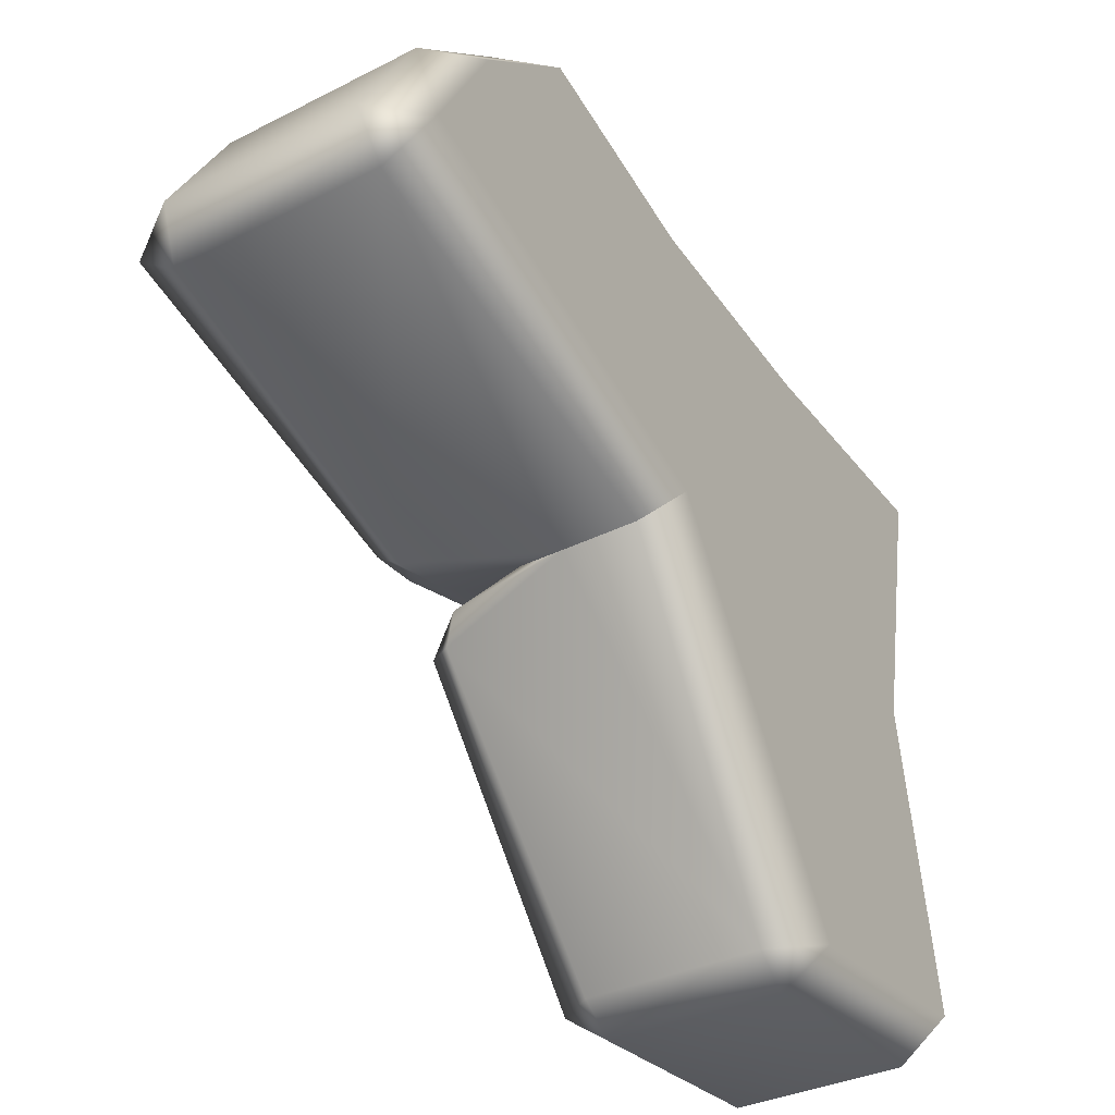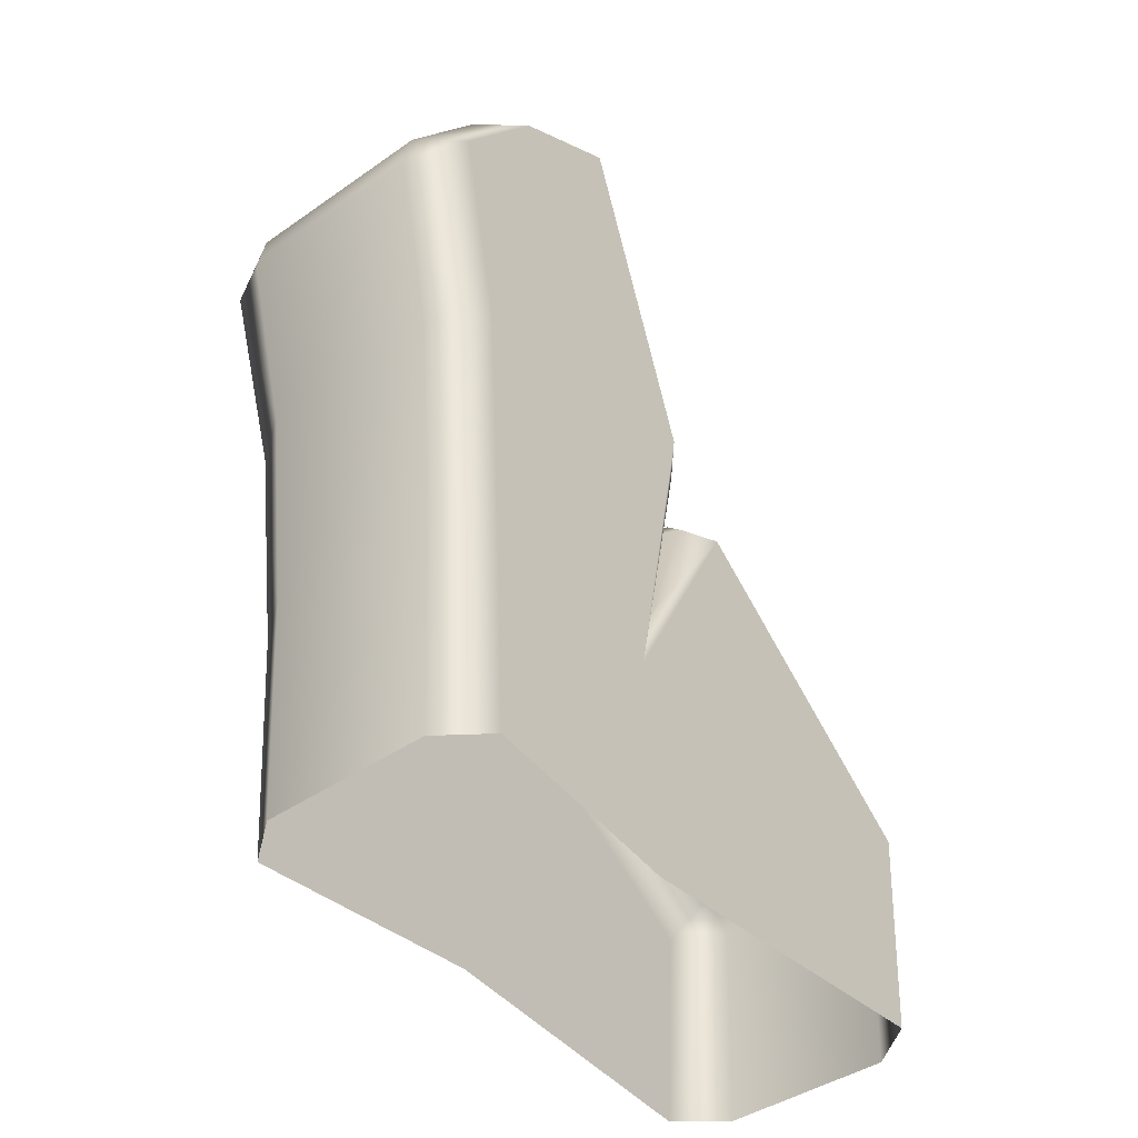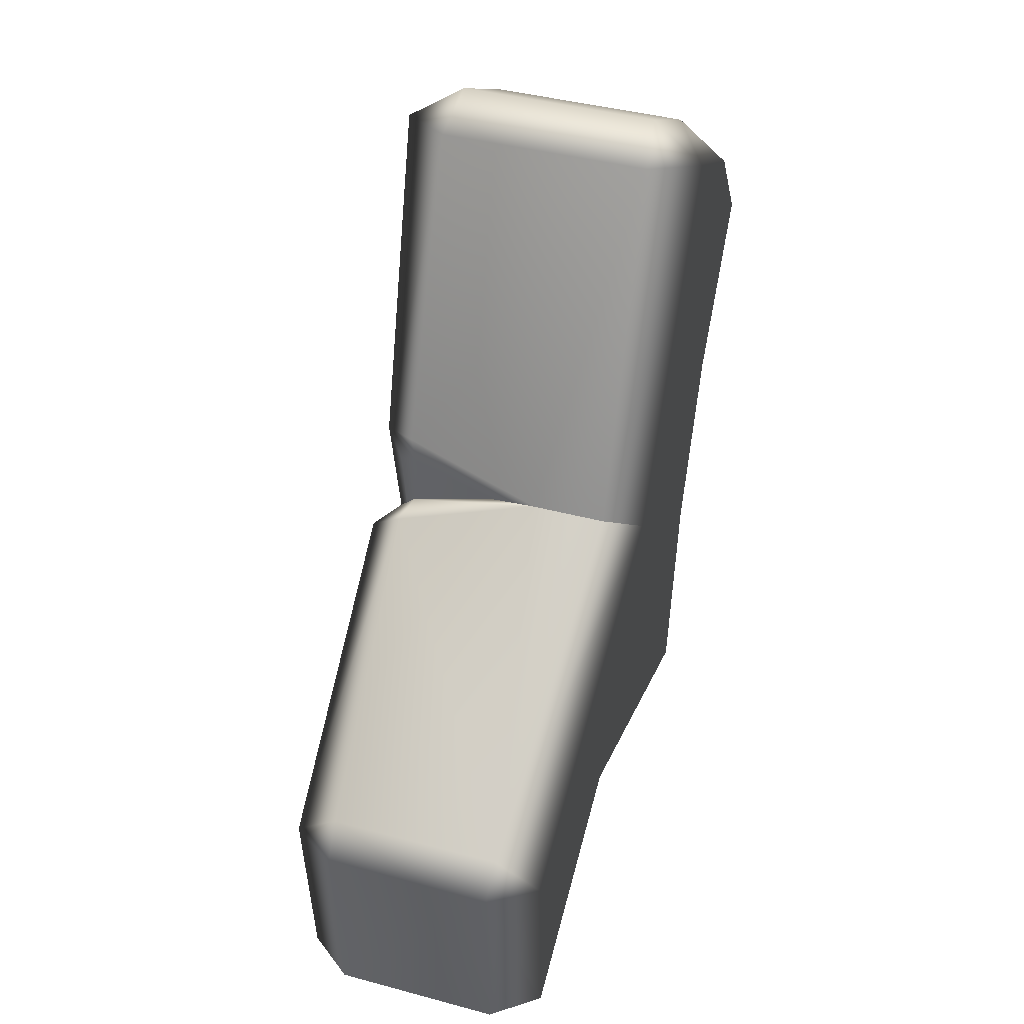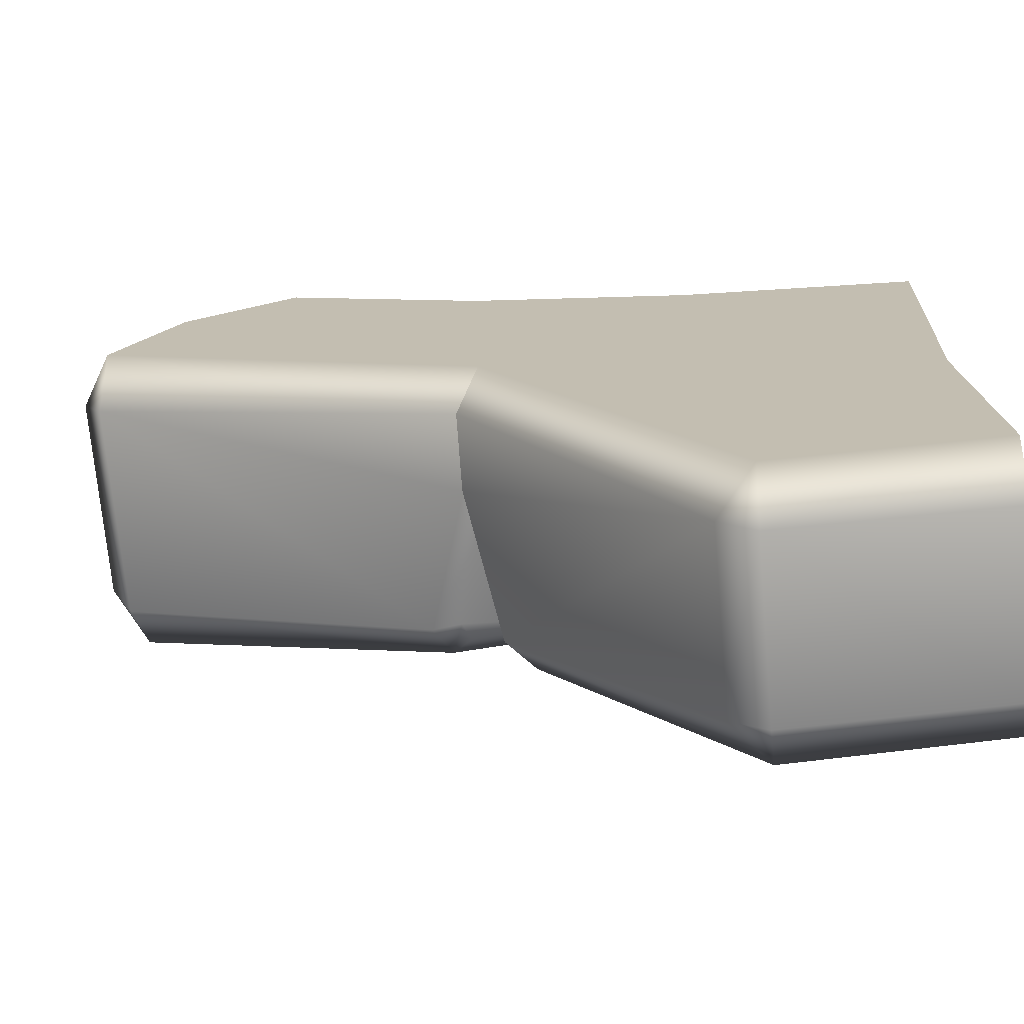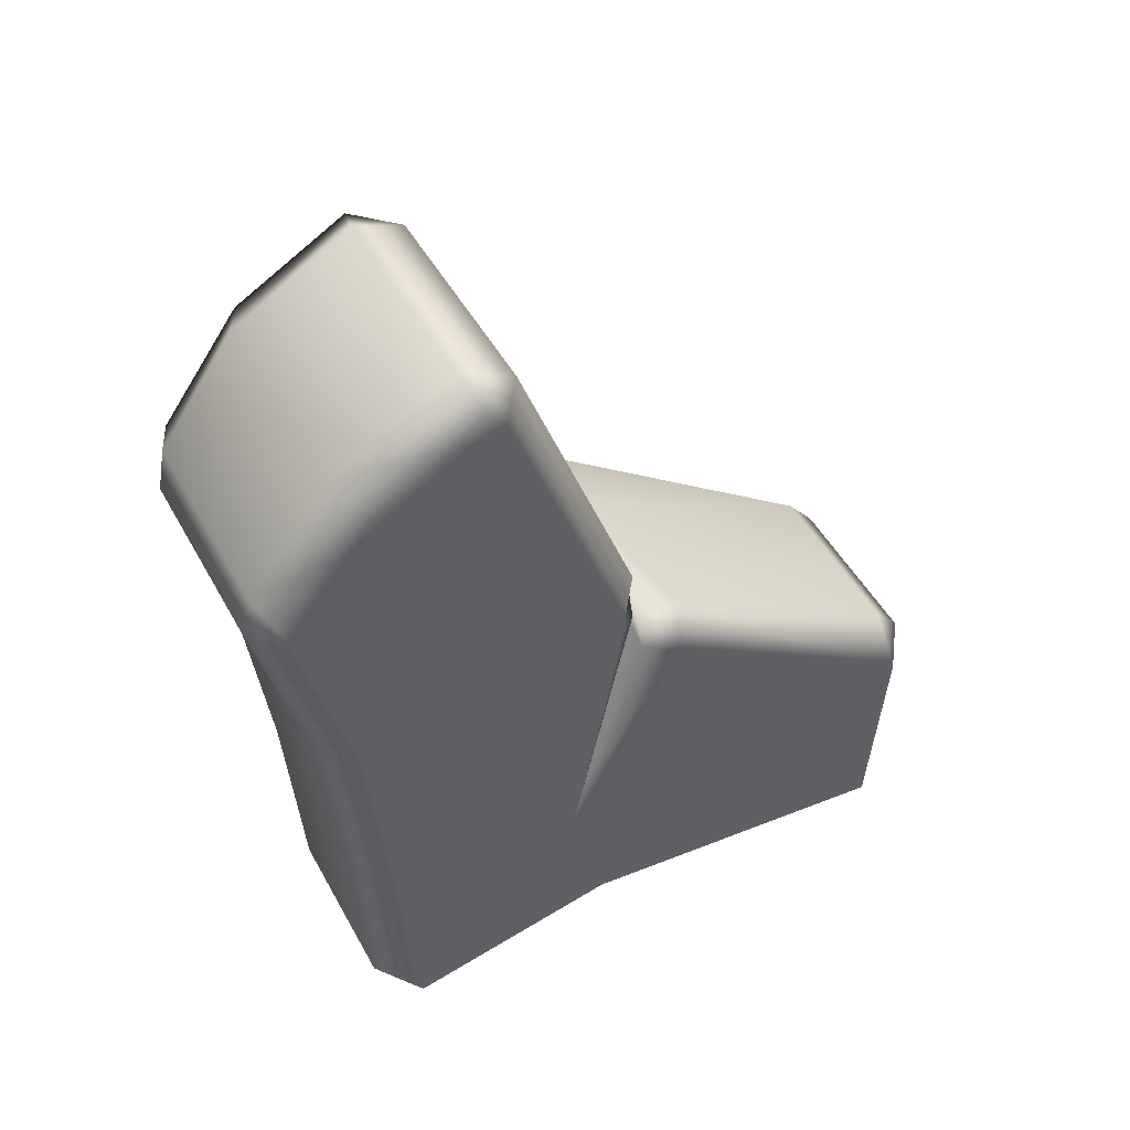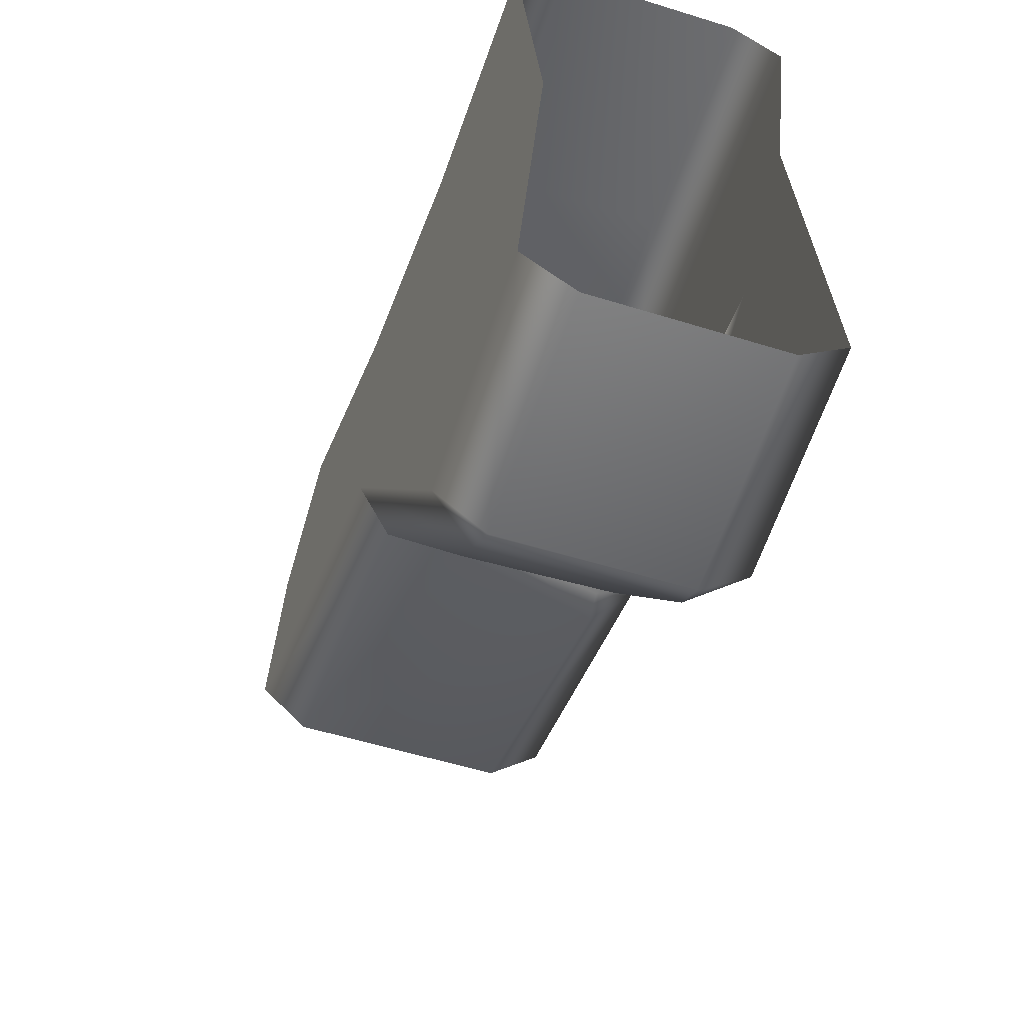
<metadata>
{"format":"obj","ext":"obj","renderer":"f3d","projection":"perspective","resolution":1024,"background":"white","views":[{"elev":-34.1,"azim":-145.7,"up":"+Z"},{"elev":-42.8,"azim":39.6,"up":"+Y"},{"elev":42.7,"azim":-162.3,"up":"+Y"},{"elev":-71.5,"azim":-84.9,"up":"+Z"},{"elev":49.3,"azim":61.9,"up":"+Y"},{"elev":-56.0,"azim":-18.0,"up":"+Z"}]}
</metadata>
<code>
g m_map_grave_gravestone_03
v 0.1342 0.5577 0.2154
v 0.1318 0.4642 0.2861
v 0.08419 0.4885 0.3041
v 0.08647 0.5805 0.2353
v 0.08414 0.4496 0.3118
v 0.0798 0.2919 0.2729
v 0.1239 0.2969 0.2425
v 0.07553 0.1053 0.2527
v 0.1172 0.1092 0.2225
v 0.07411 -0.09214 0.2404
v 0.115 -0.09196 0.2096
v -0.07409 -0.09214 0.2404
v -0.07551 0.1053 0.2527
v -0.1174 0.109 0.2222
v -0.1239 0.2968 0.2425
v -0.07977 0.2919 0.2729
v -0.1318 0.4642 0.2861
v -0.08411 0.4496 0.3118
v -0.1152 -0.09158 0.2093
v -0.08462 0.4885 0.3041
v -0.1342 0.5576 0.2154
v -0.08688 0.5805 0.2353
v 0.07598 0.1258 -0.2879
v 0.07506 0.09652 -0.3118
v 0.116 0.09368 -0.2826
v -0.07503 0.09652 -0.3118
v -0.07638 0.1257 -0.2878
v -0.1162 0.09344 -0.2823
v -0.1263 0.2909 0.001554
v -0.09506 0.3113 -0.02467
v 0.1152 -0.09171 -0.2706
v 0.07423 -0.09202 -0.3026
v -0.1152 -0.09153 -0.2704
v -0.0742 -0.09202 -0.3026
v -0.02989 0.3123 -0.02595
v 0.1335 0.6129 0.1184
v 0.08628 0.6412 0.1317
v 0.09115 0.6196 0.08718
v -0.0922 0.6201 0.0875
v -0.08624 0.6412 0.1318
v -0.1336 0.6127 0.1186
v -0.1336 0.6127 0.1186
v -0.1263 0.2909 0.001554
v -0.09506 0.3113 -0.02467
v -0.0922 0.6201 0.0875
v 0.1335 0.6129 0.1184
v 0.1342 0.5577 0.2154
v 0.08647 0.5805 0.2353
v 0.08628 0.6412 0.1317
v -0.08688 0.5805 0.2353
v -0.08624 0.6412 0.1318
v -0.1336 0.6127 0.1186
v -0.1342 0.5576 0.2154
v -0.1263 0.2909 0.001554
v -0.09432 -0.09069 0.01062
v -0.1162 0.09344 -0.2823
v -0.1174 0.109 0.2222
v -0.1239 0.2968 0.2425
v -0.1318 0.4642 0.2861
v -0.1342 0.5576 0.2154
v -0.1336 0.6127 0.1186
v -0.1152 -0.09158 0.2093
v -0.1152 -0.09153 -0.2704
v 0.1273 0.05661 0.06723
v 0.1263 0.3353 0.01424
v 0.1077 0.3179 -0.005021
v 0.1164 0.1315 0.04164
v 0.1172 0.1092 0.2225
v 0.115 -0.09196 0.2096
v 0.09435 -0.09069 0.01062
v 0.1239 0.2969 0.2425
v 0.1318 0.4642 0.2861
v 0.1342 0.5577 0.2154
v 0.1335 0.6129 0.1184
v 0.1152 -0.09171 -0.2706
v 0.1234 0.2645 -0.04431
v 0.1164 0.1315 0.04164
v 0.1055 0.2689 -0.01681
v 0.116 0.09368 -0.2826
v 0.1055 0.2689 -0.01681
v 0.09064 0.2835 -0.02047
v 0.09255 0.2888 -0.05574
v 0.1234 0.2645 -0.04431
v -0.02989 0.3123 -0.02595
v 0.01348 0.3035 -0.0187
v 0.116 0.09368 -0.2826
v 0.07598 0.1258 -0.2879
v -0.07638 0.1257 -0.2878
v 0.1263 0.3353 0.01424
v 0.09378 0.3496 -0.01192
v 0.09096 0.3246 -0.01107
v 0.1077 0.3179 -0.005021
v 0.01348 0.3035 -0.0187
v -0.02989 0.3123 -0.02595
v 0.09115 0.6196 0.08718
v 0.1335 0.6129 0.1184
v -0.0922 0.6201 0.0875
v -0.09506 0.3113 -0.02467
v 0.1055 0.2689 -0.01681
v 0.1164 0.1315 0.04164
v 0.01348 0.3035 -0.0187
v 0.09064 0.2835 -0.02047
v 0.09096 0.3246 -0.01107
v 0.01348 0.3035 -0.0187
v 0.1164 0.1315 0.04164
v 0.1077 0.3179 -0.005021
g m_map_grave_gravestone_03_0
f 3 2 1
f 4 3 1
f 3 5 2
f 5 6 2
f 6 7 2
f 6 8 7
f 8 9 7
f 8 10 9
f 10 11 9
f 12 10 8
f 13 12 8
f 13 8 6
f 12 13 14
f 14 13 15
f 13 16 15
f 16 13 6
f 16 6 5
f 15 16 17
f 16 18 17
f 18 16 5
f 18 5 3
f 19 12 14
f 18 20 17
f 17 20 21
f 20 22 21
f 20 18 3
f 20 3 4
f 22 20 4
f 25 24 23
f 24 26 23
f 26 27 23
f 27 26 28
f 28 29 27
f 29 30 27
f 24 25 31
f 32 24 31
f 26 24 32
f 28 26 33
f 26 34 33
f 34 26 32
f 27 30 35
f 38 37 36
f 38 39 37
f 39 40 37
f 41 40 39
f 44 43 42
f 45 44 42
f 48 47 46
f 49 48 46
f 50 48 49
f 51 50 49
f 50 51 52
f 53 50 52
f 56 55 54
f 54 55 57
f 54 57 58
f 54 58 59
f 60 54 59
f 60 61 54
f 55 62 57
f 56 63 55
f 66 65 64
f 67 66 64
f 68 64 65
f 68 69 64
f 69 70 64
f 71 68 65
f 71 65 72
f 65 73 72
f 65 74 73
f 64 70 75
f 64 75 76
f 64 76 77
f 76 78 77
f 75 79 76
f 82 81 80
f 83 82 80
f 81 82 84
f 85 81 84
f 82 83 86
f 87 82 86
f 82 88 84
f 82 87 88
f 91 90 89
f 92 91 89
f 90 91 93
f 94 90 93
f 89 90 95
f 96 89 95
f 90 97 95
f 90 94 97
f 94 98 97
f 101 100 99
f 102 101 99
f 105 104 103
f 106 105 103

</code>
